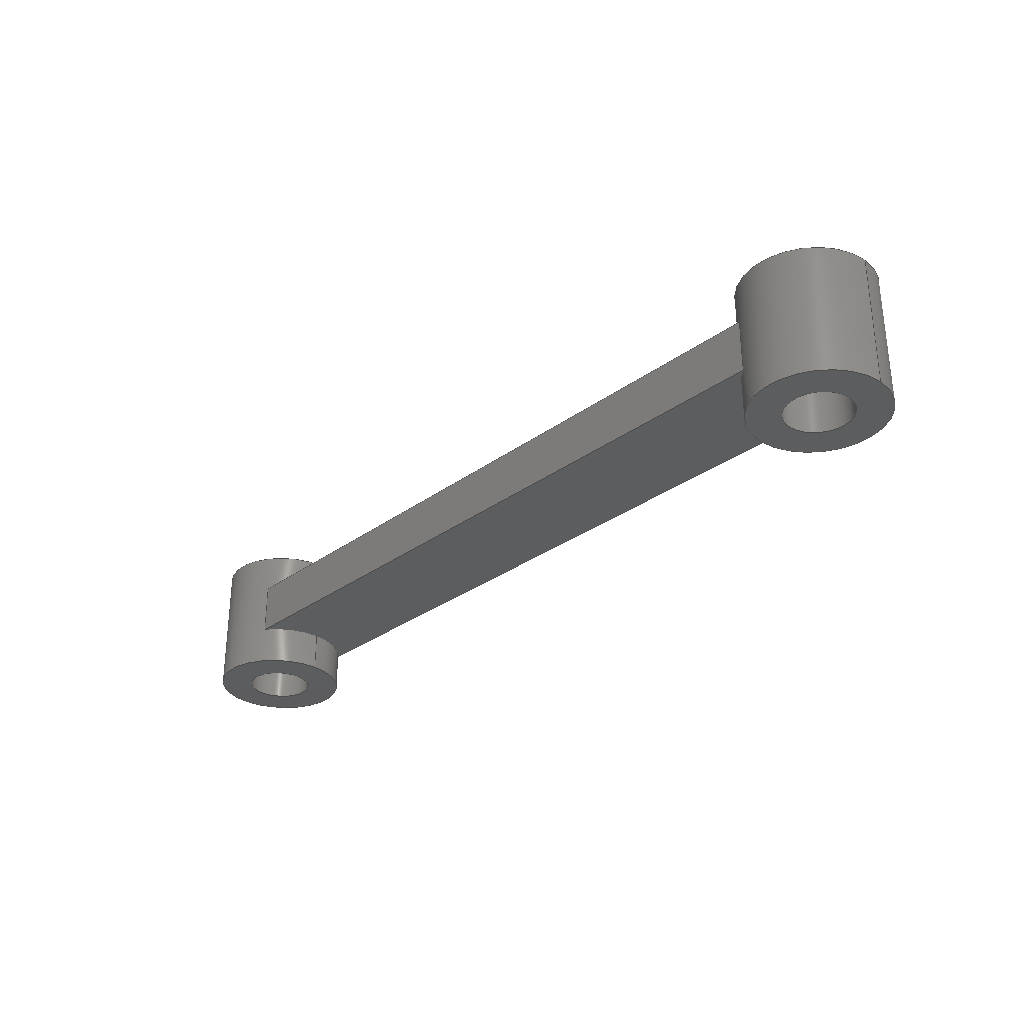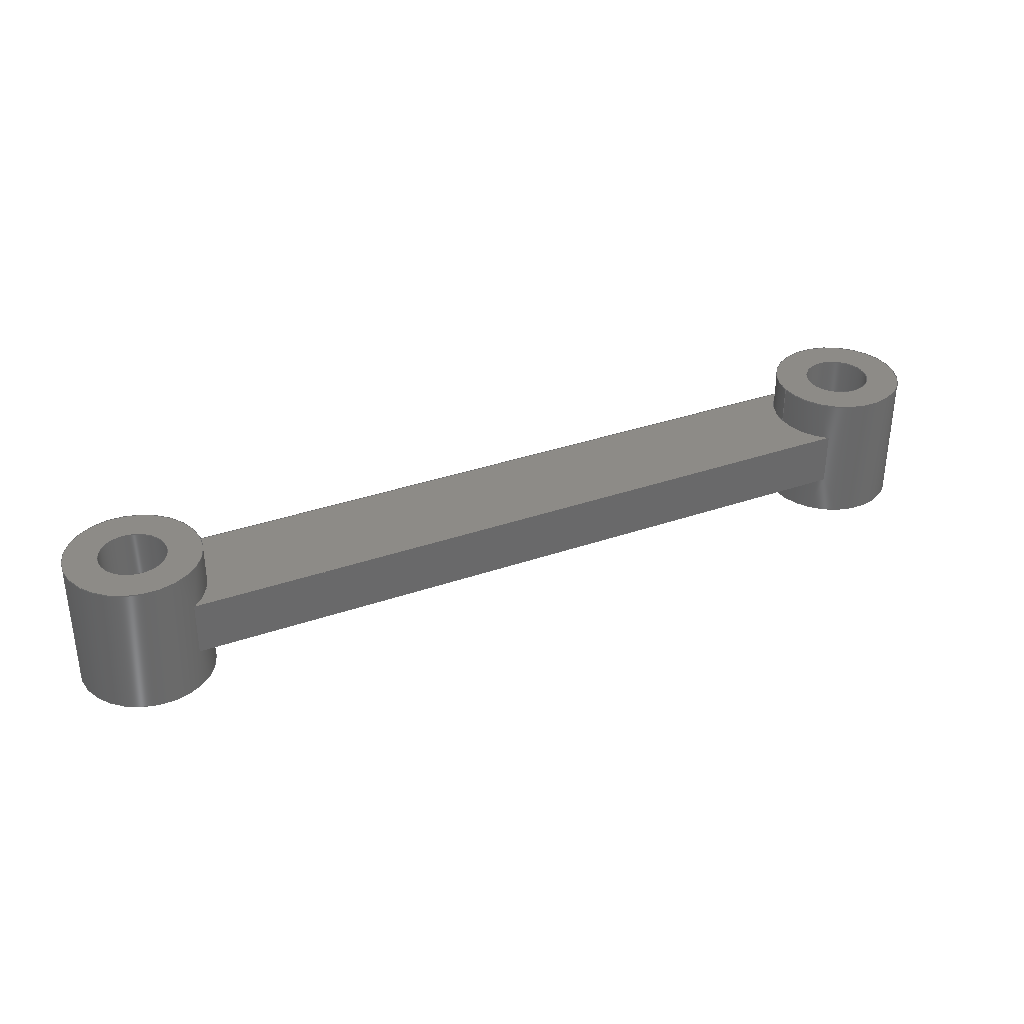
<metadata>
{"format":"step","ext":"step","renderer":"f3d","projection":"perspective","resolution":1024,"background":"white","views":[{"elev":-30.2,"azim":-133.3,"up":"+Y"},{"elev":34.3,"azim":-25.1,"up":"+Y"}]}
</metadata>
<code>
ISO-10303-21;
DATA;
#1=MECHANICAL_DESIGN_GEOMETRIC_PRESENTATION_REPRESENTATION('',(#4),#371);
#2=SHAPE_REPRESENTATION_RELATIONSHIP('SRR','None',#378,#3);
#3=ADVANCED_BREP_SHAPE_REPRESENTATION('',(#5),#370);
#4=STYLED_ITEM('',(#388),#5);
#5=MANIFOLD_SOLID_BREP('Body1',#203);
#6=PLANE('',#222);
#7=PLANE('',#226);
#8=PLANE('',#227);
#9=PLANE('',#230);
#10=PLANE('',#231);
#11=PLANE('',#232);
#12=PLANE('',#235);
#13=PLANE('',#242);
#14=FACE_BOUND('',#32,.T.);
#15=FACE_BOUND('',#34,.T.);
#16=FACE_BOUND('',#37,.T.);
#17=FACE_BOUND('',#43,.T.);
#18=FACE_BOUND('',#47,.T.);
#19=FACE_OUTER_BOUND('',#31,.T.);
#20=FACE_OUTER_BOUND('',#33,.T.);
#21=FACE_OUTER_BOUND('',#35,.T.);
#22=FACE_OUTER_BOUND('',#36,.T.);
#23=FACE_OUTER_BOUND('',#38,.T.);
#24=FACE_OUTER_BOUND('',#39,.T.);
#25=FACE_OUTER_BOUND('',#40,.T.);
#26=FACE_OUTER_BOUND('',#41,.T.);
#27=FACE_OUTER_BOUND('',#42,.T.);
#28=FACE_OUTER_BOUND('',#44,.T.);
#29=FACE_OUTER_BOUND('',#45,.T.);
#30=FACE_OUTER_BOUND('',#46,.T.);
#31=EDGE_LOOP('',(#133,#134,#135,#136));
#32=EDGE_LOOP('',(#137,#138,#139,#140));
#33=EDGE_LOOP('',(#141));
#34=EDGE_LOOP('',(#142));
#35=EDGE_LOOP('',(#143,#144,#145,#146));
#36=EDGE_LOOP('',(#147));
#37=EDGE_LOOP('',(#148));
#38=EDGE_LOOP('',(#149,#150,#151,#152,#153));
#39=EDGE_LOOP('',(#154,#155,#156,#157));
#40=EDGE_LOOP('',(#158,#159,#160,#161));
#41=EDGE_LOOP('',(#162,#163,#164,#165,#166));
#42=EDGE_LOOP('',(#167));
#43=EDGE_LOOP('',(#168));
#44=EDGE_LOOP('',(#169,#170,#171,#172));
#45=EDGE_LOOP('',(#173,#174,#175,#176,#177,#178,#179,#180,#181,#182,#183,
#184));
#46=EDGE_LOOP('',(#185));
#47=EDGE_LOOP('',(#186));
#48=LINE('',#315,#61);
#49=LINE('',#321,#62);
#50=LINE('',#324,#63);
#51=LINE('',#331,#64);
#52=LINE('',#335,#65);
#53=LINE('',#337,#66);
#54=LINE('',#343,#67);
#55=LINE('',#344,#68);
#56=LINE('',#347,#69);
#57=LINE('',#348,#70);
#58=LINE('',#361,#71);
#59=LINE('',#365,#72);
#60=LINE('',#366,#73);
#61=VECTOR('',#249,0.5);
#62=VECTOR('',#254,1);
#63=VECTOR('',#257,1);
#64=VECTOR('',#266,0.25);
#65=VECTOR('',#271,1);
#66=VECTOR('',#272,1);
#67=VECTOR('',#279,1);
#68=VECTOR('',#280,1);
#69=VECTOR('',#283,1);
#70=VECTOR('',#284,1);
#71=VECTOR('',#301,0.25);
#72=VECTOR('',#306,0.5);
#73=VECTOR('',#307,0.5);
#74=CIRCLE('',#218,0.5);
#75=CIRCLE('',#219,0.5);
#76=CIRCLE('',#220,0.5);
#77=CIRCLE('',#221,0.5);
#78=CIRCLE('',#223,0.25);
#79=CIRCLE('',#225,0.25);
#80=CIRCLE('',#228,0.5);
#81=CIRCLE('',#229,0.5);
#82=CIRCLE('',#233,0.5);
#83=CIRCLE('',#234,0.5);
#84=CIRCLE('',#236,0.5);
#85=CIRCLE('',#237,0.25);
#86=CIRCLE('',#239,0.25);
#87=CIRCLE('',#241,0.5);
#88=VERTEX_POINT('',#312);
#89=VERTEX_POINT('',#314);
#90=VERTEX_POINT('',#317);
#91=VERTEX_POINT('',#318);
#92=VERTEX_POINT('',#320);
#93=VERTEX_POINT('',#322);
#94=VERTEX_POINT('',#326);
#95=VERTEX_POINT('',#329);
#96=VERTEX_POINT('',#334);
#97=VERTEX_POINT('',#336);
#98=VERTEX_POINT('',#338);
#99=VERTEX_POINT('',#342);
#100=VERTEX_POINT('',#346);
#101=VERTEX_POINT('',#350);
#102=VERTEX_POINT('',#354);
#103=VERTEX_POINT('',#356);
#104=VERTEX_POINT('',#359);
#105=VERTEX_POINT('',#363);
#106=EDGE_CURVE('',#88,#88,#74,.T.);
#107=EDGE_CURVE('',#88,#89,#48,.T.);
#108=EDGE_CURVE('',#89,#89,#75,.T.);
#109=EDGE_CURVE('',#90,#91,#76,.T.);
#110=EDGE_CURVE('',#92,#90,#49,.T.);
#111=EDGE_CURVE('',#93,#92,#77,.T.);
#112=EDGE_CURVE('',#91,#93,#50,.T.);
#113=EDGE_CURVE('',#94,#94,#78,.T.);
#114=EDGE_CURVE('',#95,#95,#79,.T.);
#115=EDGE_CURVE('',#95,#94,#51,.T.);
#116=EDGE_CURVE('',#96,#90,#52,.T.);
#117=EDGE_CURVE('',#91,#97,#53,.T.);
#118=EDGE_CURVE('',#98,#97,#80,.T.);
#119=EDGE_CURVE('',#96,#98,#81,.T.);
#120=EDGE_CURVE('',#99,#93,#54,.T.);
#121=EDGE_CURVE('',#97,#99,#55,.T.);
#122=EDGE_CURVE('',#100,#96,#56,.T.);
#123=EDGE_CURVE('',#92,#100,#57,.T.);
#124=EDGE_CURVE('',#101,#100,#82,.T.);
#125=EDGE_CURVE('',#99,#101,#83,.T.);
#126=EDGE_CURVE('',#102,#102,#84,.T.);
#127=EDGE_CURVE('',#103,#103,#85,.T.);
#128=EDGE_CURVE('',#104,#104,#86,.T.);
#129=EDGE_CURVE('',#104,#103,#58,.T.);
#130=EDGE_CURVE('',#105,#105,#87,.T.);
#131=EDGE_CURVE('',#105,#101,#59,.T.);
#132=EDGE_CURVE('',#98,#102,#60,.T.);
#133=ORIENTED_EDGE('',*,*,#106,.F.);
#134=ORIENTED_EDGE('',*,*,#107,.T.);
#135=ORIENTED_EDGE('',*,*,#108,.F.);
#136=ORIENTED_EDGE('',*,*,#107,.F.);
#137=ORIENTED_EDGE('',*,*,#109,.F.);
#138=ORIENTED_EDGE('',*,*,#110,.F.);
#139=ORIENTED_EDGE('',*,*,#111,.F.);
#140=ORIENTED_EDGE('',*,*,#112,.F.);
#141=ORIENTED_EDGE('',*,*,#108,.T.);
#142=ORIENTED_EDGE('',*,*,#113,.T.);
#143=ORIENTED_EDGE('',*,*,#114,.F.);
#144=ORIENTED_EDGE('',*,*,#115,.T.);
#145=ORIENTED_EDGE('',*,*,#113,.F.);
#146=ORIENTED_EDGE('',*,*,#115,.F.);
#147=ORIENTED_EDGE('',*,*,#106,.T.);
#148=ORIENTED_EDGE('',*,*,#114,.T.);
#149=ORIENTED_EDGE('',*,*,#116,.T.);
#150=ORIENTED_EDGE('',*,*,#109,.T.);
#151=ORIENTED_EDGE('',*,*,#117,.T.);
#152=ORIENTED_EDGE('',*,*,#118,.F.);
#153=ORIENTED_EDGE('',*,*,#119,.F.);
#154=ORIENTED_EDGE('',*,*,#112,.T.);
#155=ORIENTED_EDGE('',*,*,#120,.F.);
#156=ORIENTED_EDGE('',*,*,#121,.F.);
#157=ORIENTED_EDGE('',*,*,#117,.F.);
#158=ORIENTED_EDGE('',*,*,#122,.F.);
#159=ORIENTED_EDGE('',*,*,#123,.F.);
#160=ORIENTED_EDGE('',*,*,#110,.T.);
#161=ORIENTED_EDGE('',*,*,#116,.F.);
#162=ORIENTED_EDGE('',*,*,#123,.T.);
#163=ORIENTED_EDGE('',*,*,#124,.F.);
#164=ORIENTED_EDGE('',*,*,#125,.F.);
#165=ORIENTED_EDGE('',*,*,#120,.T.);
#166=ORIENTED_EDGE('',*,*,#111,.T.);
#167=ORIENTED_EDGE('',*,*,#126,.T.);
#168=ORIENTED_EDGE('',*,*,#127,.T.);
#169=ORIENTED_EDGE('',*,*,#128,.F.);
#170=ORIENTED_EDGE('',*,*,#129,.T.);
#171=ORIENTED_EDGE('',*,*,#127,.F.);
#172=ORIENTED_EDGE('',*,*,#129,.F.);
#173=ORIENTED_EDGE('',*,*,#130,.F.);
#174=ORIENTED_EDGE('',*,*,#131,.T.);
#175=ORIENTED_EDGE('',*,*,#124,.T.);
#176=ORIENTED_EDGE('',*,*,#122,.T.);
#177=ORIENTED_EDGE('',*,*,#119,.T.);
#178=ORIENTED_EDGE('',*,*,#132,.T.);
#179=ORIENTED_EDGE('',*,*,#126,.F.);
#180=ORIENTED_EDGE('',*,*,#132,.F.);
#181=ORIENTED_EDGE('',*,*,#118,.T.);
#182=ORIENTED_EDGE('',*,*,#121,.T.);
#183=ORIENTED_EDGE('',*,*,#125,.T.);
#184=ORIENTED_EDGE('',*,*,#131,.F.);
#185=ORIENTED_EDGE('',*,*,#130,.T.);
#186=ORIENTED_EDGE('',*,*,#128,.T.);
#187=CYLINDRICAL_SURFACE('',#217,0.5);
#188=CYLINDRICAL_SURFACE('',#224,0.25);
#189=CYLINDRICAL_SURFACE('',#238,0.25);
#190=CYLINDRICAL_SURFACE('',#240,0.5);
#191=ADVANCED_FACE('',(#19,#14),#187,.T.);
#192=ADVANCED_FACE('',(#20,#15),#6,.F.);
#193=ADVANCED_FACE('',(#21),#188,.F.);
#194=ADVANCED_FACE('',(#22,#16),#7,.T.);
#195=ADVANCED_FACE('',(#23),#8,.F.);
#196=ADVANCED_FACE('',(#24),#9,.T.);
#197=ADVANCED_FACE('',(#25),#10,.T.);
#198=ADVANCED_FACE('',(#26),#11,.T.);
#199=ADVANCED_FACE('',(#27,#17),#12,.F.);
#200=ADVANCED_FACE('',(#28),#189,.F.);
#201=ADVANCED_FACE('',(#29),#190,.T.);
#202=ADVANCED_FACE('',(#30,#18),#13,.T.);
#203=CLOSED_SHELL('',(#191,#192,#193,#194,#195,#196,#197,#198,#199,#200,
#201,#202));
#204=DERIVED_UNIT_ELEMENT(#206,1);
#205=DERIVED_UNIT_ELEMENT(#373,3);
#206=(
MASS_UNIT()
NAMED_UNIT(*)
SI_UNIT(.KILO.,.GRAM.)
);
#207=DERIVED_UNIT((#204,#205));
#208=MEASURE_REPRESENTATION_ITEM('density measure',
POSITIVE_RATIO_MEASURE(7850),#207);
#209=PROPERTY_DEFINITION_REPRESENTATION(#214,#211);
#210=PROPERTY_DEFINITION_REPRESENTATION(#215,#212);
#211=REPRESENTATION('material name',(#213),#370);
#212=REPRESENTATION('density',(#208),#370);
#213=DESCRIPTIVE_REPRESENTATION_ITEM('Steel','Steel');
#214=PROPERTY_DEFINITION('material property','material name',#380);
#215=PROPERTY_DEFINITION('material property','density of part',#380);
#216=AXIS2_PLACEMENT_3D('placement',#310,#243,#244);
#217=AXIS2_PLACEMENT_3D('',#311,#245,#246);
#218=AXIS2_PLACEMENT_3D('',#313,#247,#248);
#219=AXIS2_PLACEMENT_3D('',#316,#250,#251);
#220=AXIS2_PLACEMENT_3D('',#319,#252,#253);
#221=AXIS2_PLACEMENT_3D('',#323,#255,#256);
#222=AXIS2_PLACEMENT_3D('',#325,#258,#259);
#223=AXIS2_PLACEMENT_3D('',#327,#260,#261);
#224=AXIS2_PLACEMENT_3D('',#328,#262,#263);
#225=AXIS2_PLACEMENT_3D('',#330,#264,#265);
#226=AXIS2_PLACEMENT_3D('',#332,#267,#268);
#227=AXIS2_PLACEMENT_3D('',#333,#269,#270);
#228=AXIS2_PLACEMENT_3D('',#339,#273,#274);
#229=AXIS2_PLACEMENT_3D('',#340,#275,#276);
#230=AXIS2_PLACEMENT_3D('',#341,#277,#278);
#231=AXIS2_PLACEMENT_3D('',#345,#281,#282);
#232=AXIS2_PLACEMENT_3D('',#349,#285,#286);
#233=AXIS2_PLACEMENT_3D('',#351,#287,#288);
#234=AXIS2_PLACEMENT_3D('',#352,#289,#290);
#235=AXIS2_PLACEMENT_3D('',#353,#291,#292);
#236=AXIS2_PLACEMENT_3D('',#355,#293,#294);
#237=AXIS2_PLACEMENT_3D('',#357,#295,#296);
#238=AXIS2_PLACEMENT_3D('',#358,#297,#298);
#239=AXIS2_PLACEMENT_3D('',#360,#299,#300);
#240=AXIS2_PLACEMENT_3D('',#362,#302,#303);
#241=AXIS2_PLACEMENT_3D('',#364,#304,#305);
#242=AXIS2_PLACEMENT_3D('',#367,#308,#309);
#243=DIRECTION('axis',(0,0,1));
#244=DIRECTION('refdir',(1,0,0));
#245=DIRECTION('center_axis',(0,1,0));
#246=DIRECTION('ref_axis',(1,0,0));
#247=DIRECTION('center_axis',(0,1,0));
#248=DIRECTION('ref_axis',(1,0,0));
#249=DIRECTION('',(0,-1,0));
#250=DIRECTION('center_axis',(0,-1,0));
#251=DIRECTION('ref_axis',(1,0,0));
#252=DIRECTION('center_axis',(0,1,0));
#253=DIRECTION('ref_axis',(0.6121,0,0.7908));
#254=DIRECTION('',(0,-1,0));
#255=DIRECTION('center_axis',(0,-1,0));
#256=DIRECTION('ref_axis',(0.6121,0,0.7908));
#257=DIRECTION('',(0,1,0));
#258=DIRECTION('center_axis',(0,1,0));
#259=DIRECTION('ref_axis',(1,0,0));
#260=DIRECTION('center_axis',(0,1,0));
#261=DIRECTION('ref_axis',(1,0,0));
#262=DIRECTION('center_axis',(0,1,0));
#263=DIRECTION('ref_axis',(1,0,0));
#264=DIRECTION('center_axis',(0,-1,0));
#265=DIRECTION('ref_axis',(1,0,0));
#266=DIRECTION('',(0,-1,0));
#267=DIRECTION('center_axis',(0,1,0));
#268=DIRECTION('ref_axis',(1,0,0));
#269=DIRECTION('center_axis',(0,1,0));
#270=DIRECTION('ref_axis',(1,0,0));
#271=DIRECTION('',(-1,0,0));
#272=DIRECTION('',(1,0,0));
#273=DIRECTION('center_axis',(0,-1,0));
#274=DIRECTION('ref_axis',(1,0,0));
#275=DIRECTION('center_axis',(0,-1,0));
#276=DIRECTION('ref_axis',(1,0,0));
#277=DIRECTION('center_axis',(0,0,-1));
#278=DIRECTION('ref_axis',(-1,0,0));
#279=DIRECTION('',(-1,0,0));
#280=DIRECTION('',(0,1,0));
#281=DIRECTION('center_axis',(0,0,1));
#282=DIRECTION('ref_axis',(1,0,0));
#283=DIRECTION('',(0,-1,0));
#284=DIRECTION('',(1,0,0));
#285=DIRECTION('center_axis',(0,1,0));
#286=DIRECTION('ref_axis',(1,0,0));
#287=DIRECTION('center_axis',(0,1,0));
#288=DIRECTION('ref_axis',(1,0,0));
#289=DIRECTION('center_axis',(0,1,0));
#290=DIRECTION('ref_axis',(1,0,0));
#291=DIRECTION('center_axis',(0,1,0));
#292=DIRECTION('ref_axis',(1,0,0));
#293=DIRECTION('center_axis',(0,-1,0));
#294=DIRECTION('ref_axis',(1,0,0));
#295=DIRECTION('center_axis',(0,1,0));
#296=DIRECTION('ref_axis',(1,0,0));
#297=DIRECTION('center_axis',(0,1,0));
#298=DIRECTION('ref_axis',(1,0,0));
#299=DIRECTION('center_axis',(0,-1,0));
#300=DIRECTION('ref_axis',(1,0,0));
#301=DIRECTION('',(0,-1,0));
#302=DIRECTION('center_axis',(0,1,0));
#303=DIRECTION('ref_axis',(1,0,0));
#304=DIRECTION('center_axis',(0,1,0));
#305=DIRECTION('ref_axis',(1,0,0));
#306=DIRECTION('',(0,-1,0));
#307=DIRECTION('',(0,-1,0));
#308=DIRECTION('center_axis',(0,1,0));
#309=DIRECTION('ref_axis',(1,0,0));
#310=CARTESIAN_POINT('',(0,0,0));
#311=CARTESIAN_POINT('Origin',(0,0,0));
#312=CARTESIAN_POINT('',(-0.5,0.5,6.123e-17));
#313=CARTESIAN_POINT('Origin',(0,0.5,0));
#314=CARTESIAN_POINT('',(-0.5,-0.5,6.123e-17));
#315=CARTESIAN_POINT('',(-0.5,0,6.123e-17));
#316=CARTESIAN_POINT('Origin',(0,-0.5,0));
#317=CARTESIAN_POINT('',(0.306,-0.2,0.3954));
#318=CARTESIAN_POINT('',(0.2938,-0.2,-0.4046));
#319=CARTESIAN_POINT('Origin',(5.551e-17,-0.2,6.418e-17));
#320=CARTESIAN_POINT('',(0.306,0.2,0.3954));
#321=CARTESIAN_POINT('',(0.306,0,0.3954));
#322=CARTESIAN_POINT('',(0.2938,0.2,-0.4046));
#323=CARTESIAN_POINT('Origin',(5.551e-17,0.2,6.418e-17));
#324=CARTESIAN_POINT('',(0.2938,0,-0.4046));
#325=CARTESIAN_POINT('Origin',(0,-0.5,0));
#326=CARTESIAN_POINT('',(-0.25,-0.5,3.062e-17));
#327=CARTESIAN_POINT('Origin',(0,-0.5,0));
#328=CARTESIAN_POINT('Origin',(0,0,0));
#329=CARTESIAN_POINT('',(-0.25,0.5,3.062e-17));
#330=CARTESIAN_POINT('Origin',(0,0.5,0));
#331=CARTESIAN_POINT('',(-0.25,0,3.062e-17));
#332=CARTESIAN_POINT('Origin',(0,0.5,0));
#333=CARTESIAN_POINT('Origin',(3,-0.2,-0.004598));
#334=CARTESIAN_POINT('',(5.694,-0.2,0.3954));
#335=CARTESIAN_POINT('',(0.306,-0.2,0.3954));
#336=CARTESIAN_POINT('',(5.706,-0.2,-0.4046));
#337=CARTESIAN_POINT('',(0.2938,-0.2,-0.4046));
#338=CARTESIAN_POINT('',(5.5,-0.2,6.123e-17));
#339=CARTESIAN_POINT('Origin',(6,-0.2,0));
#340=CARTESIAN_POINT('Origin',(6,-0.2,0));
#341=CARTESIAN_POINT('Origin',(5.706,0,-0.4046));
#342=CARTESIAN_POINT('',(5.706,0.2,-0.4046));
#343=CARTESIAN_POINT('',(0.2938,0.2,-0.4046));
#344=CARTESIAN_POINT('',(5.706,0,-0.4046));
#345=CARTESIAN_POINT('Origin',(0.306,0,0.3954));
#346=CARTESIAN_POINT('',(5.694,0.2,0.3954));
#347=CARTESIAN_POINT('',(5.694,0,0.3954));
#348=CARTESIAN_POINT('',(0.306,0.2,0.3954));
#349=CARTESIAN_POINT('Origin',(3,0.2,-0.004598));
#350=CARTESIAN_POINT('',(5.5,0.2,6.123e-17));
#351=CARTESIAN_POINT('Origin',(6,0.2,0));
#352=CARTESIAN_POINT('Origin',(6,0.2,0));
#353=CARTESIAN_POINT('Origin',(6,-0.5,0));
#354=CARTESIAN_POINT('',(5.5,-0.5,6.123e-17));
#355=CARTESIAN_POINT('Origin',(6,-0.5,0));
#356=CARTESIAN_POINT('',(5.75,-0.5,3.062e-17));
#357=CARTESIAN_POINT('Origin',(6,-0.5,0));
#358=CARTESIAN_POINT('Origin',(6,0,0));
#359=CARTESIAN_POINT('',(5.75,0.5,3.062e-17));
#360=CARTESIAN_POINT('Origin',(6,0.5,0));
#361=CARTESIAN_POINT('',(5.75,0,3.062e-17));
#362=CARTESIAN_POINT('Origin',(6,0,0));
#363=CARTESIAN_POINT('',(5.5,0.5,6.123e-17));
#364=CARTESIAN_POINT('Origin',(6,0.5,0));
#365=CARTESIAN_POINT('',(5.5,0,6.123e-17));
#366=CARTESIAN_POINT('',(5.5,0,6.123e-17));
#367=CARTESIAN_POINT('Origin',(6,0.5,0));
#368=UNCERTAINTY_MEASURE_WITH_UNIT(LENGTH_MEASURE(0.001),#372,
'DISTANCE_ACCURACY_VALUE',
'Maximum model space distance between geometric entities at asserted c
onnectivities');
#369=UNCERTAINTY_MEASURE_WITH_UNIT(LENGTH_MEASURE(0.001),#372,
'DISTANCE_ACCURACY_VALUE',
'Maximum model space distance between geometric entities at asserted c
onnectivities');
#370=(
GEOMETRIC_REPRESENTATION_CONTEXT(3)
GLOBAL_UNCERTAINTY_ASSIGNED_CONTEXT((#368))
GLOBAL_UNIT_ASSIGNED_CONTEXT((#372,#374,#375))
REPRESENTATION_CONTEXT('','3D')
);
#371=(
GEOMETRIC_REPRESENTATION_CONTEXT(3)
GLOBAL_UNCERTAINTY_ASSIGNED_CONTEXT((#369))
GLOBAL_UNIT_ASSIGNED_CONTEXT((#372,#374,#375))
REPRESENTATION_CONTEXT('','3D')
);
#372=(
LENGTH_UNIT()
NAMED_UNIT(*)
SI_UNIT(.CENTI.,.METRE.)
);
#373=(
LENGTH_UNIT()
NAMED_UNIT(*)
SI_UNIT($,.METRE.)
);
#374=(
NAMED_UNIT(*)
PLANE_ANGLE_UNIT()
SI_UNIT($,.RADIAN.)
);
#375=(
NAMED_UNIT(*)
SI_UNIT($,.STERADIAN.)
SOLID_ANGLE_UNIT()
);
#376=SHAPE_DEFINITION_REPRESENTATION(#377,#378);
#377=PRODUCT_DEFINITION_SHAPE('',$,#380);
#378=SHAPE_REPRESENTATION('',(#216),#370);
#379=PRODUCT_DEFINITION_CONTEXT('part definition',#384,'design');
#380=PRODUCT_DEFINITION('Connecting Rod v2 (7)','Connecting Rod v2 (7)',
#381,#379);
#381=PRODUCT_DEFINITION_FORMATION('',$,#386);
#382=PRODUCT_RELATED_PRODUCT_CATEGORY('Connecting Rod v2 (7)',
'Connecting Rod v2 (7)',(#386));
#383=APPLICATION_PROTOCOL_DEFINITION('international standard',
'automotive_design',2009,#384);
#384=APPLICATION_CONTEXT(
'Core Data for Automotive Mechanical Design Process');
#385=PRODUCT_CONTEXT('part definition',#384,'mechanical');
#386=PRODUCT('Connecting Rod v2 (7)','Connecting Rod v2 (7)',$,(#385));
#387=PRESENTATION_STYLE_ASSIGNMENT((#389));
#388=PRESENTATION_STYLE_ASSIGNMENT((#390));
#389=SURFACE_STYLE_USAGE(.BOTH.,#391);
#390=SURFACE_STYLE_USAGE(.BOTH.,#392);
#391=SURFACE_SIDE_STYLE('',(#393));
#392=SURFACE_SIDE_STYLE('',(#394));
#393=SURFACE_STYLE_FILL_AREA(#395);
#394=SURFACE_STYLE_FILL_AREA(#396);
#395=FILL_AREA_STYLE('Steel - Satin',(#397));
#396=FILL_AREA_STYLE('Aluminum - Anodized Glossy (Grey)',(#398));
#397=FILL_AREA_STYLE_COLOUR('Steel - Satin',#399);
#398=FILL_AREA_STYLE_COLOUR('Aluminum - Anodized Glossy (Grey)',#400);
#399=COLOUR_RGB('Steel - Satin',0.6275,0.6275,0.6275);
#400=COLOUR_RGB('Aluminum - Anodized Glossy (Grey)',0.5373,0.5373,
0.5373);
ENDSEC;
END-ISO-10303-21;

</code>
